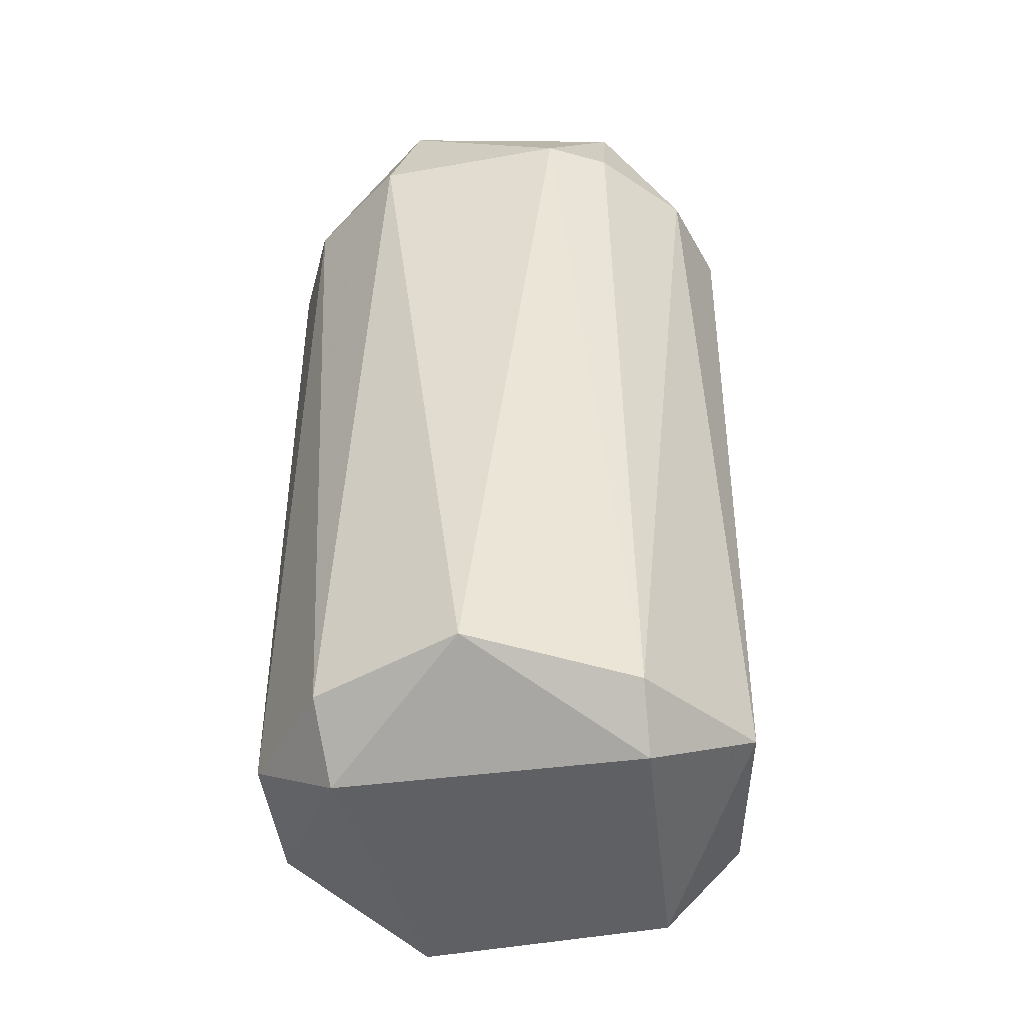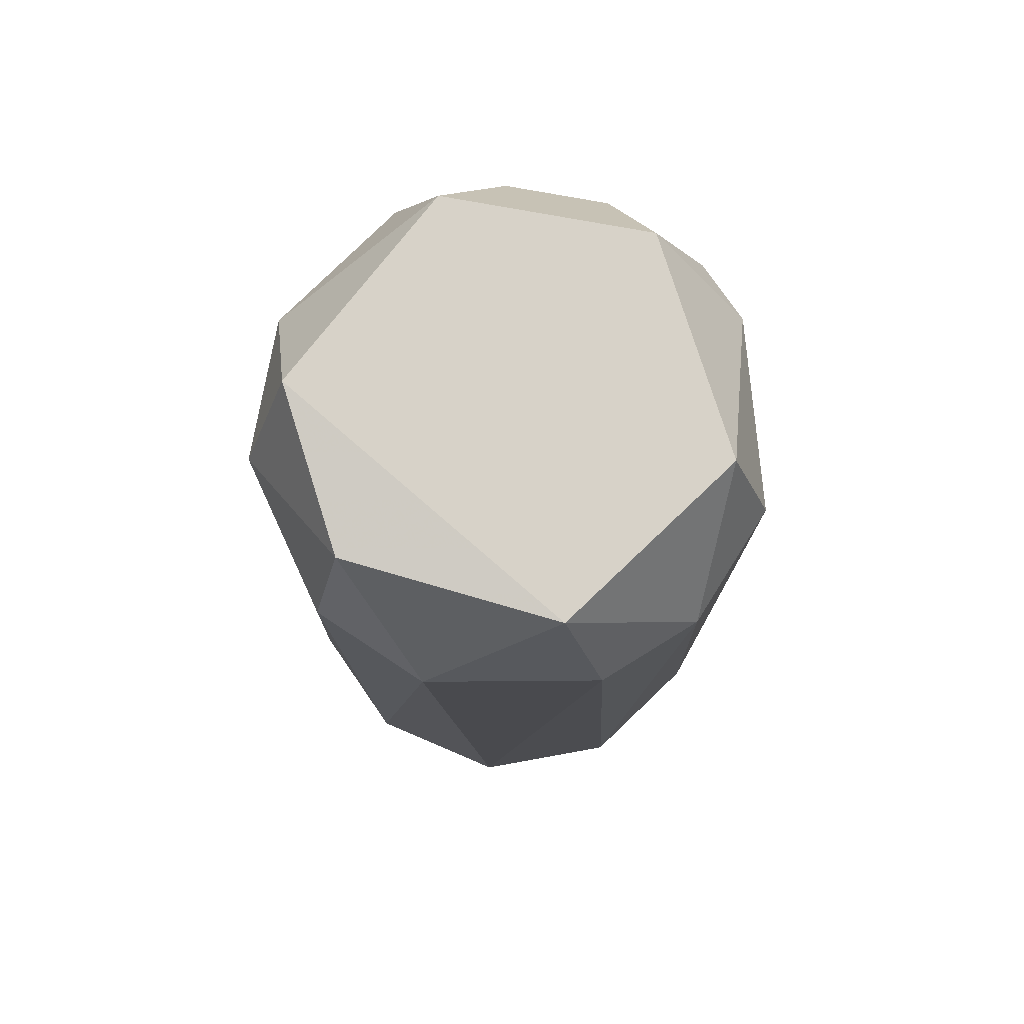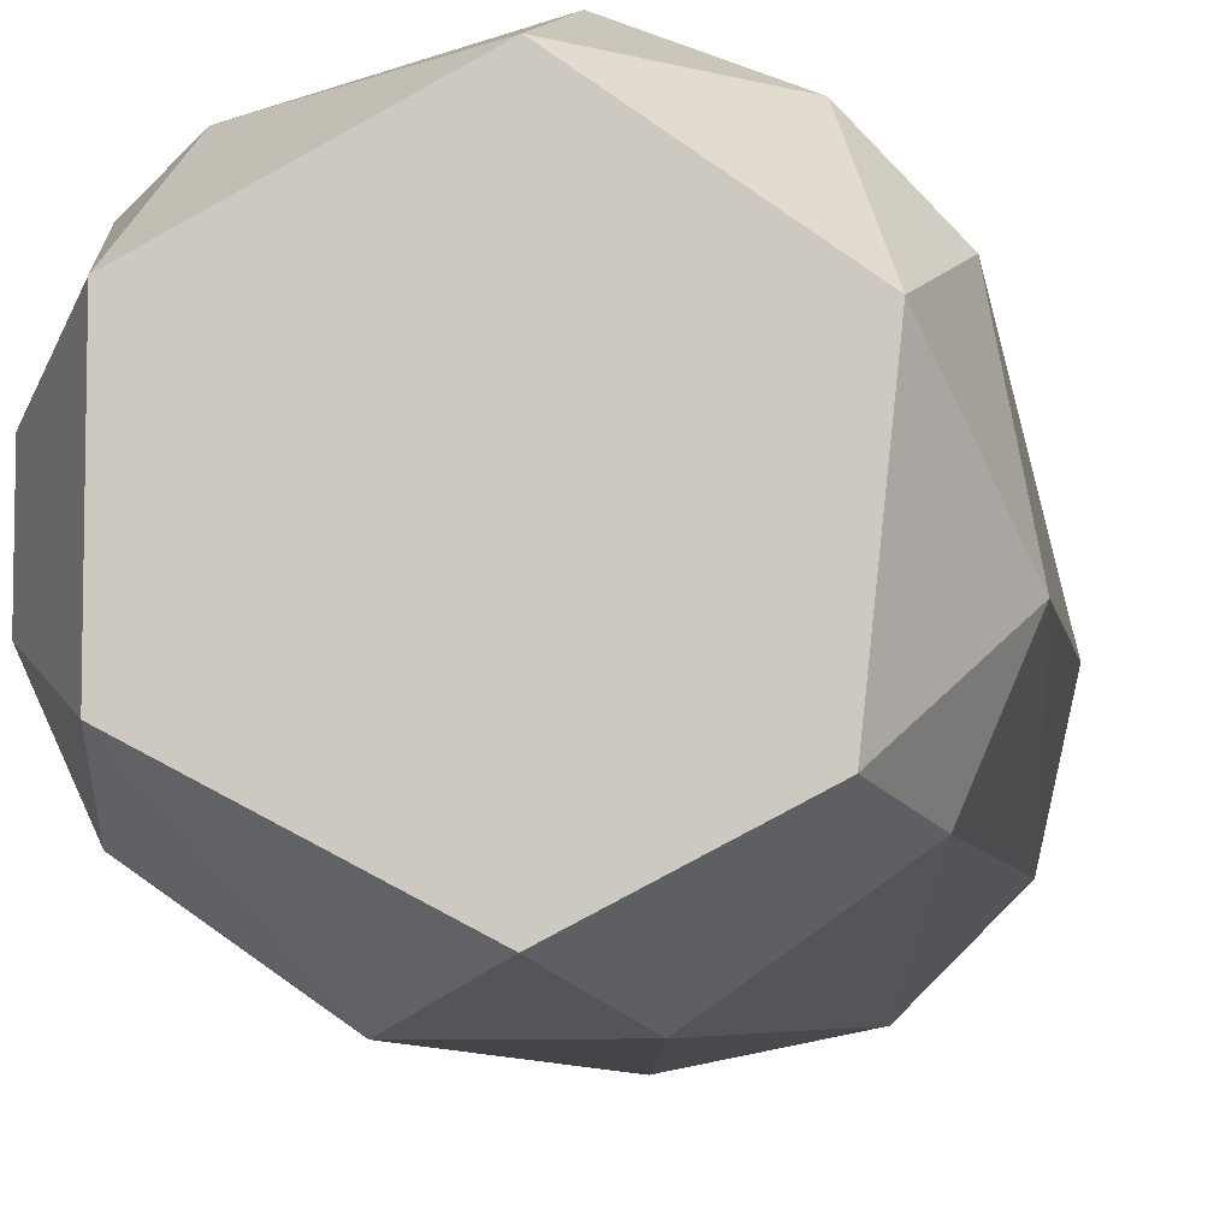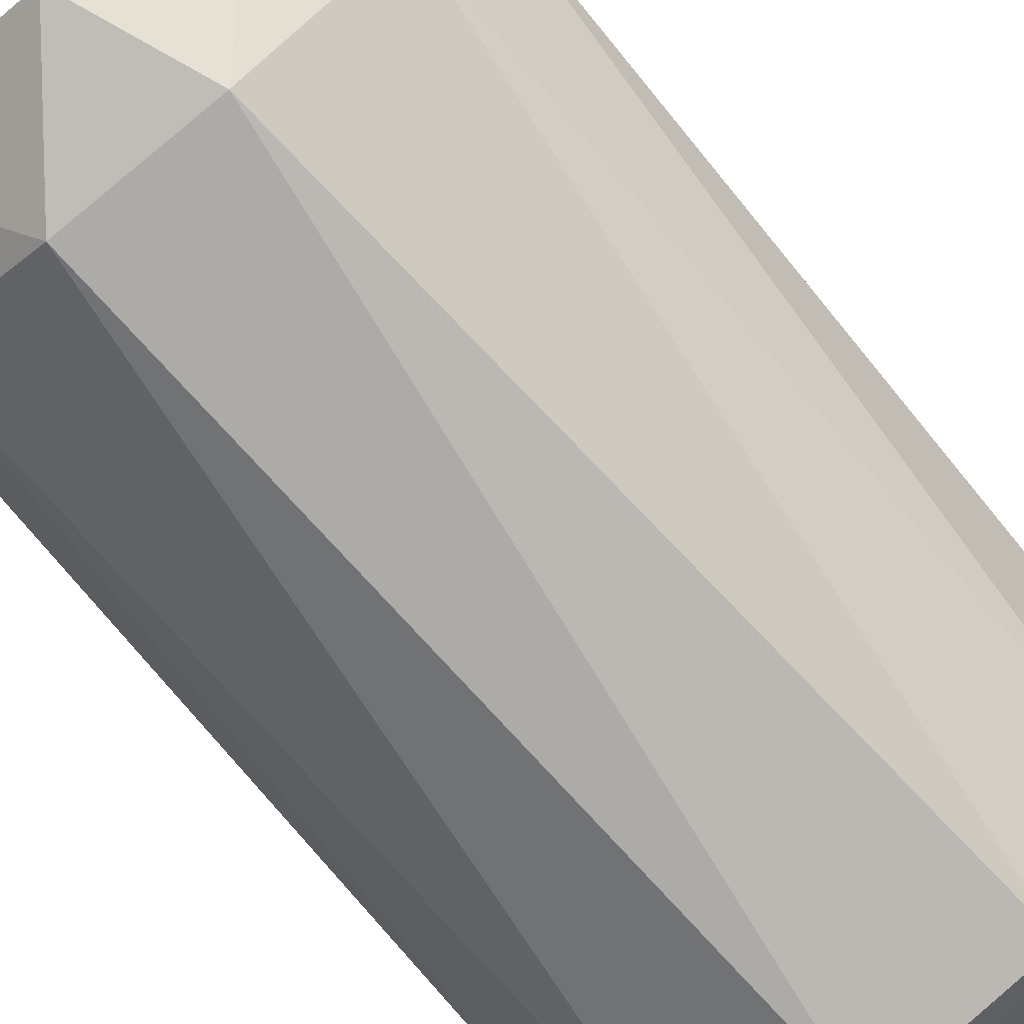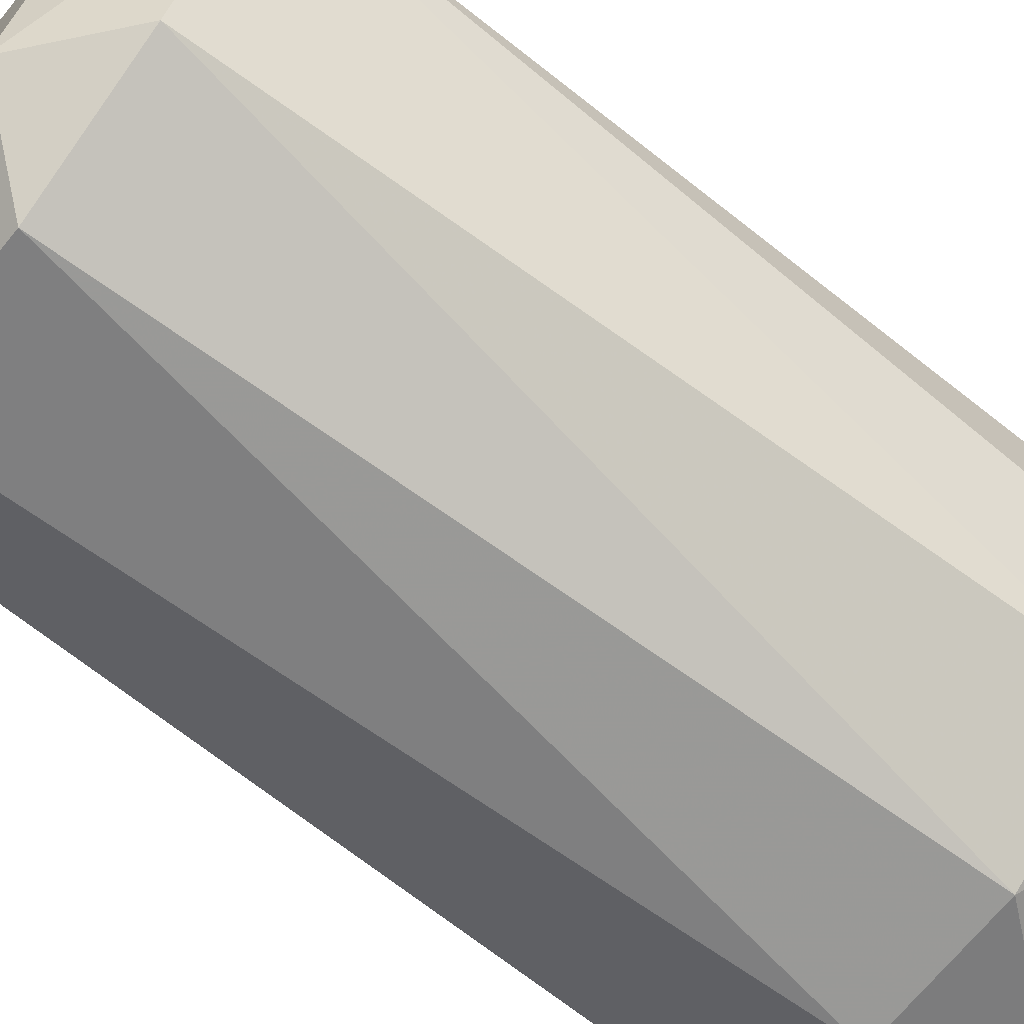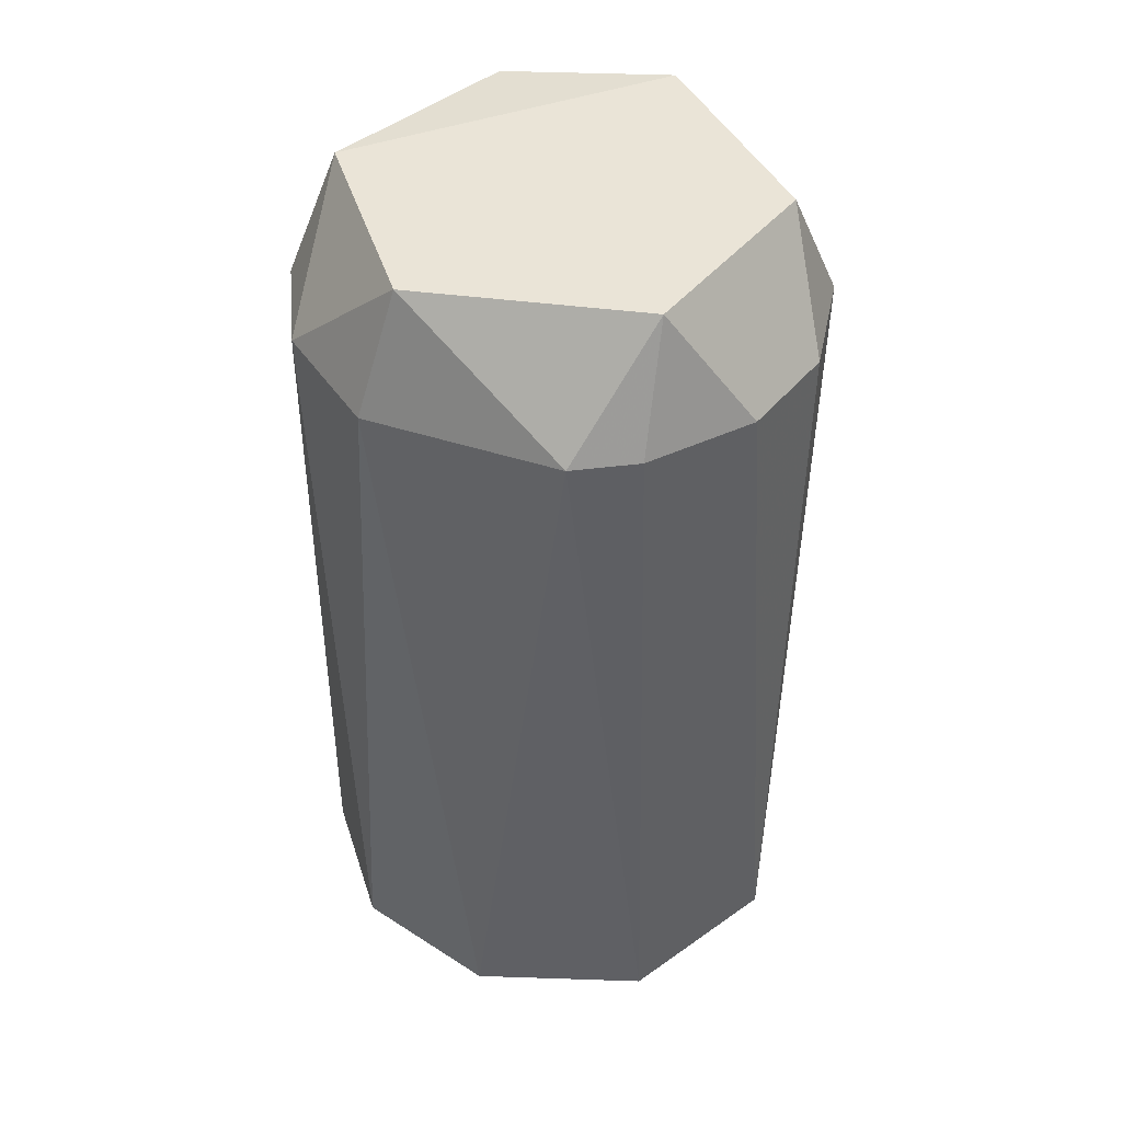
<metadata>
{"format":"obj","ext":"obj","renderer":"f3d","projection":"perspective","resolution":1024,"background":"white","views":[{"elev":-43.9,"azim":27.3,"up":"+Y"},{"elev":77.4,"azim":-79.7,"up":"+Y"},{"elev":-7.2,"azim":-172.3,"up":"+Z"},{"elev":-76.1,"azim":-140.8,"up":"+Z"},{"elev":-69.2,"azim":51.0,"up":"+Z"},{"elev":43.9,"azim":36.5,"up":"+Y"}]}
</metadata>
<code>
v -0.01095 0.03179 -0.00844
v 0.01309 0.02492 0.009977
v 0.01002 0.02492 0.01304
v -0.01044 -0.02789 -0.007932
v 0.01078 -0.02354 -0.01228
v -0.005587 -0.0239 0.01534
v -0.01428 0.02491 0.008183
v 0.004648 0.02491 -0.01586
v 0.01334 -0.02463 0.008692
v 0.01615 0.02492 -0.003326
v -0.01632 -0.02391 0.001022
v -0.008142 -0.02318 -0.01432
v -0.001233 0.03251 0.01355
v 0.01181 0.03252 -0.006651
v -0.01325 0.02492 -0.00972
v 0.01641 -0.02354 -0.001537
v 0.004645 -0.02318 0.01585
v -0.002001 0.02492 0.01637
v 0.002087 -0.02318 -0.01637
v -0.004559 0.02492 -0.01586
v 0.01206 -0.02789 0.005368
v -0.01632 0.02492 -0.002557
v -0.01428 -0.02318 -0.008187
v -0.013 -0.02354 0.009972
v -0.006353 -0.02789 0.0115
v 0.01309 0.02491 -0.009977
v -0.009676 0.02491 0.0133
v -0.01248 0.03252 0.00537
v 0.005413 -0.02789 -0.01202
v 0.01181 0.03251 0.00665
v 0.01615 0.02492 0.003323
v -0.001233 0.03252 -0.01355
f 28 14 32
f 2 3 9
f 9 3 17
f 3 13 18
f 17 3 18
f 6 17 18
f 8 5 19
f 19 12 20
f 15 1 20
f 12 15 20
f 8 19 20
f 16 9 21
f 9 17 21
f 11 7 22
f 1 15 22
f 22 15 23
f 4 11 23
f 12 4 23
f 15 12 23
f 11 22 23
f 7 11 24
f 24 11 25
f 11 4 25
f 17 6 25
f 4 21 25
f 21 17 25
f 6 24 25
f 5 8 26
f 8 14 26
f 14 10 26
f 16 5 26
f 10 16 26
f 6 18 27
f 18 13 27
f 24 6 27
f 7 24 27
f 13 14 28
f 1 22 28
f 22 7 28
f 7 27 28
f 27 13 28
f 4 12 29
f 5 16 29
f 19 5 29
f 12 19 29
f 21 4 29
f 16 21 29
f 3 2 30
f 13 3 30
f 10 14 30
f 14 13 30
f 2 9 31
f 9 16 31
f 16 10 31
f 30 2 31
f 10 30 31
f 14 8 32
f 20 1 32
f 8 20 32
f 1 28 32

</code>
